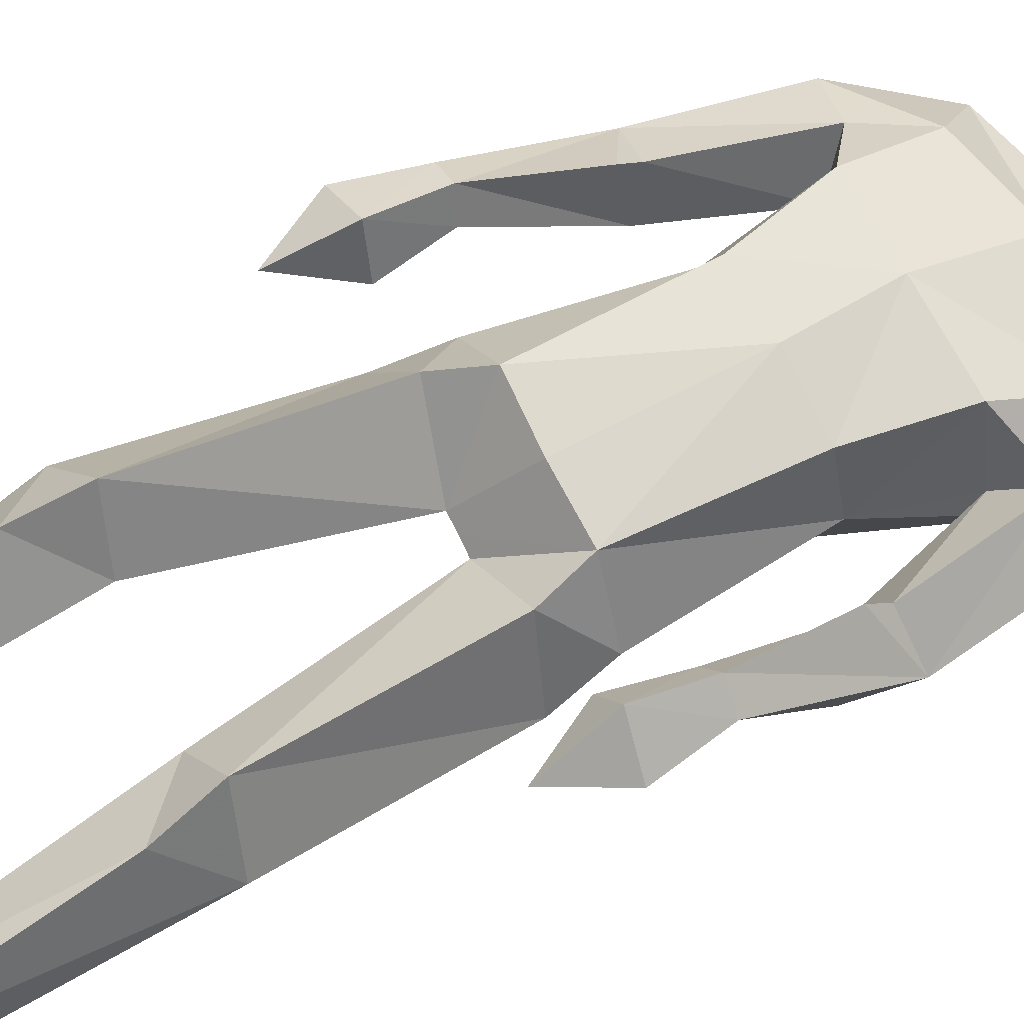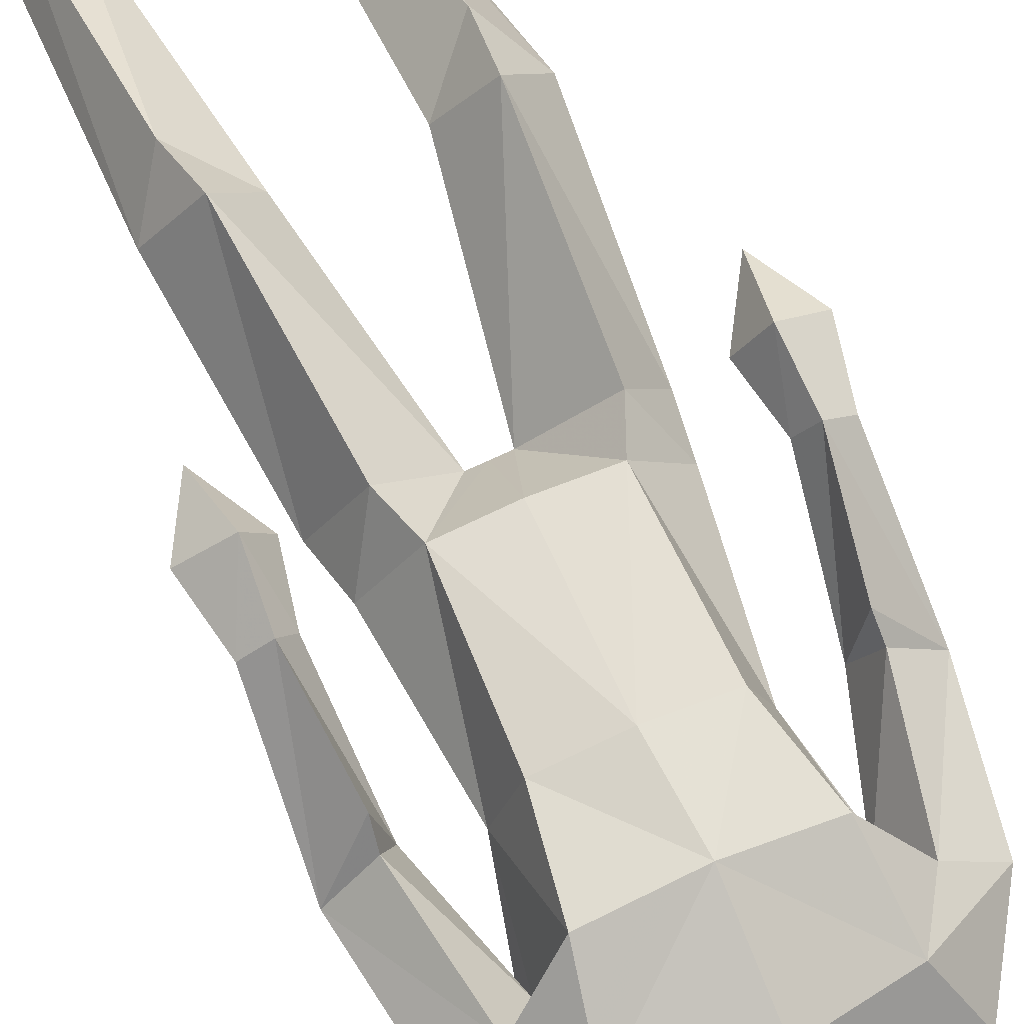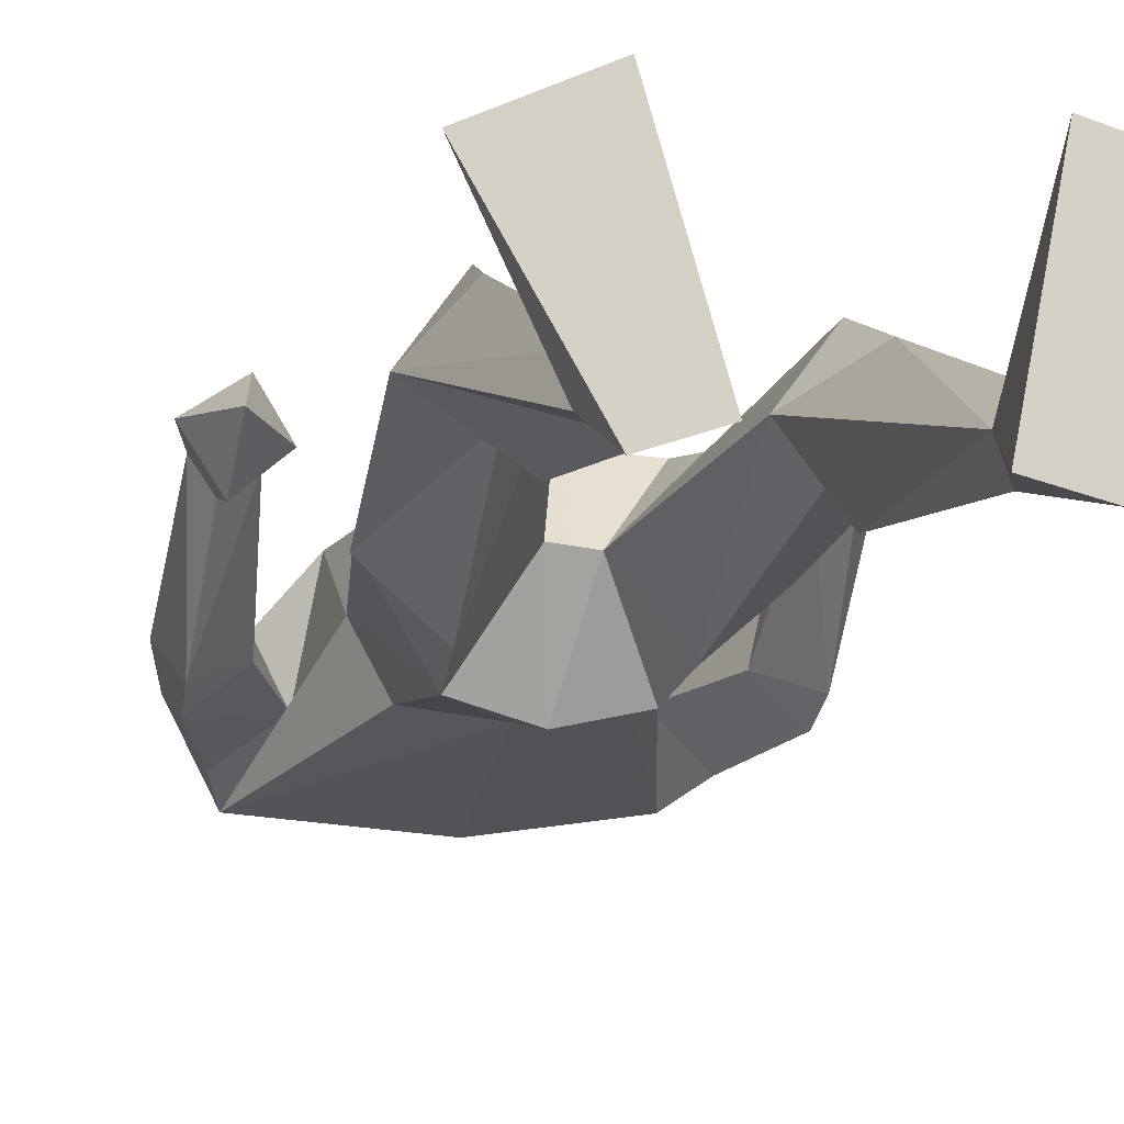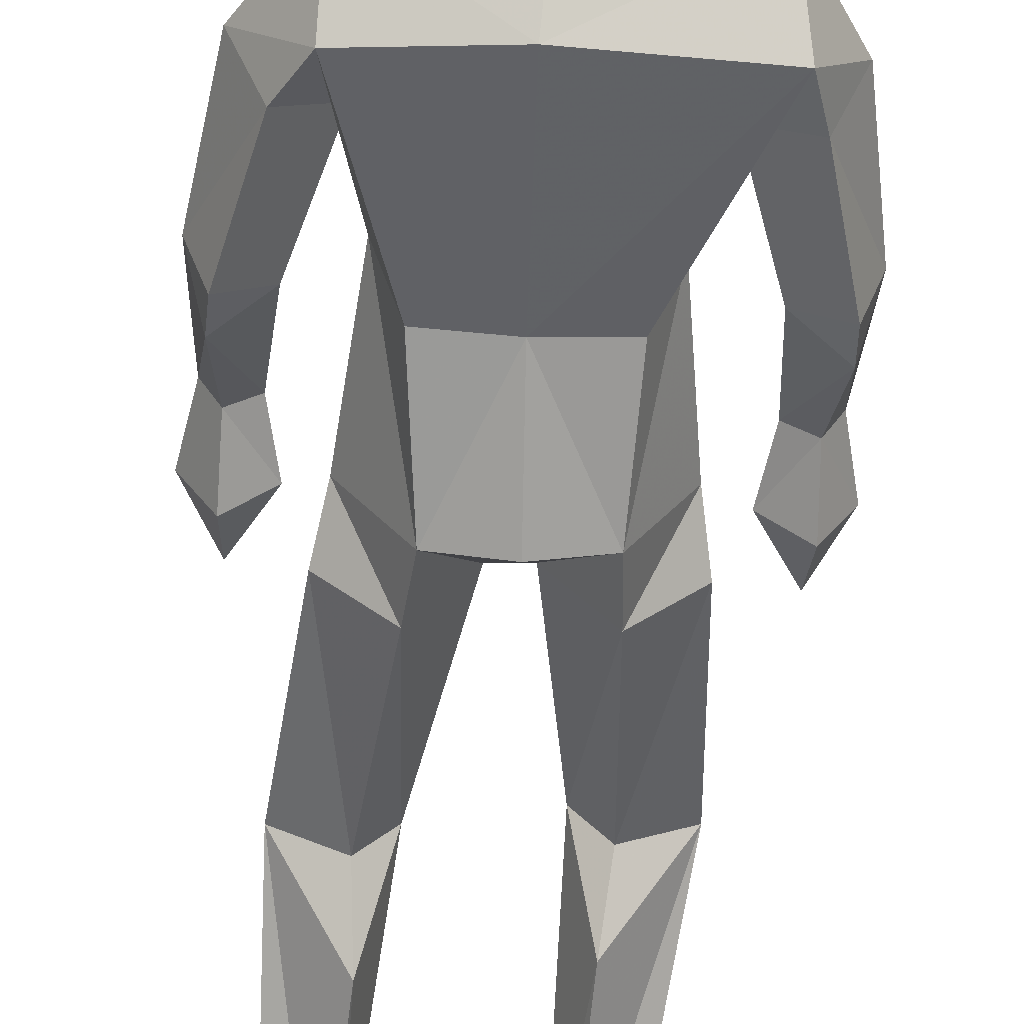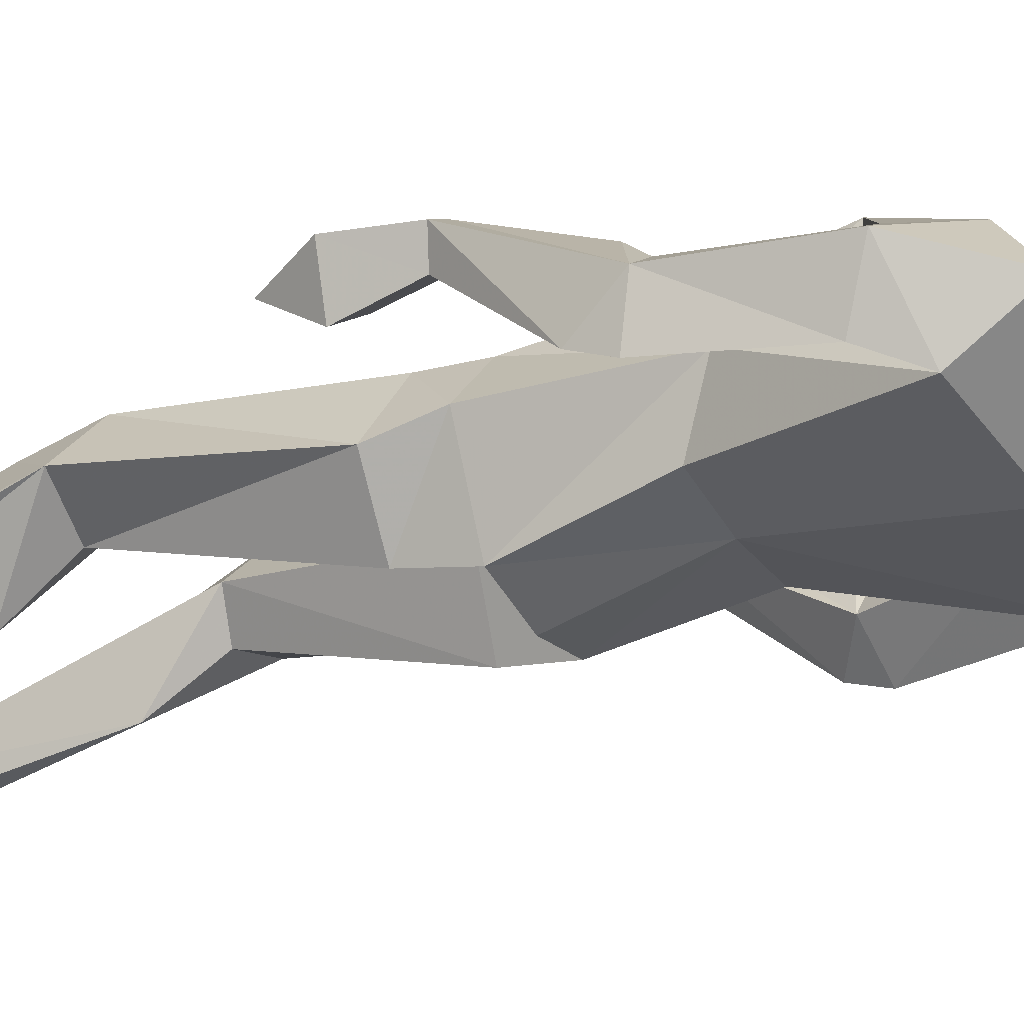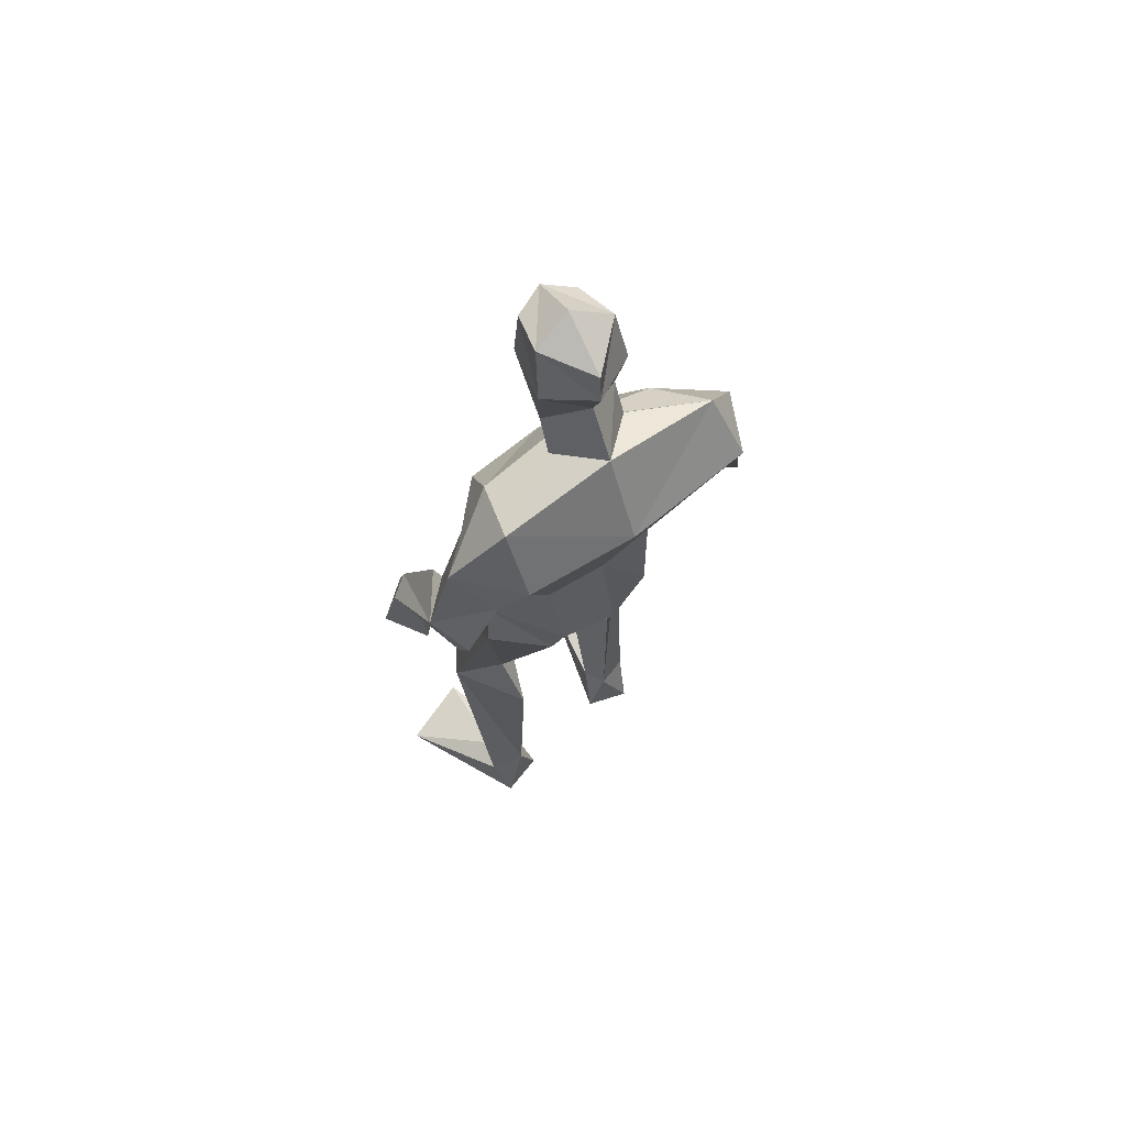
<metadata>
{"format":"obj","ext":"obj","renderer":"f3d","projection":"perspective","resolution":1024,"background":"white","views":[{"elev":69.6,"azim":65.5,"up":"+Z"},{"elev":67.3,"azim":158.5,"up":"+Z"},{"elev":-10.6,"azim":-9.1,"up":"+Z"},{"elev":-63.0,"azim":179.1,"up":"+Z"},{"elev":-35.4,"azim":120.0,"up":"+Z"},{"elev":71.8,"azim":143.5,"up":"+Y"}]}
</metadata>
<code>
v -0.2332 -0.001152 0.2383
v -0.2476 0.6123 0.07297
v -0.2703 0.654 0.2324
v -0.2693 1.031 0.1553
v -0.2417 1.823 0.005181
v -0.1618 1.769 0.07416
v -0.1936 1.959 0.2117
v -0.237 1.878 0.1149
v -0.2565 2.064 0.1714
v -0.2643 2.109 0.07385
v -0.201 2.077 0.2131
v -0.1662 2.03 -0.01833
v -0.2465 1.894 0.04272
v -0.2617 1.969 0.1557
v -0.2653 2.005 0.03102
v -0.1708 1.833 0.1115
v -0.1531 1.863 -0.06983
v -0.1939 0.1193 -0.04909
v -0.1466 0.006082 -0.05476
v -0.3861 -0.001152 0.1705
v -0.2644 0.1077 -0.02868
v -0.2393 0.003222 -0.08601
v -0.2284 0.4986 -0.005965
v -0.191 0.6316 0.1303
v -0.352 0.6155 0.1173
v -0.2396 1.096 -0.1062
v -0.346 0.995 0.01855
v -0.2427 0.983 -0.07786
v -0.2379 1.114 0.1619
v -0.3308 1.104 0.04896
v -0.2768 0.5363 0.1934
v -0.17 0.1125 -0.000533
v -0.2335 0.107 0.02903
v -0.1287 1.1 -0.1386
v -0.1479 1.007 0.03854
v -0.4846 1.304 -0.06621
v -0.4216 1.145 0.1326
v -0.4518 1.156 0.18
v -0.4334 1.349 0.09502
v -0.484 1.368 -0.09563
v -0.5176 1.395 -0.007044
v -0.3971 1.627 0.03562
v -0.4385 1.387 0.05907
v -0.5205 1.026 0.1568
v -0.4589 0.9171 0.1481
v -0.4682 1.139 0.09914
v -0.3966 1.03 0.1325
v -0.4675 1.015 0.07128
v -0.4984 1.152 0.1486
v -0.4414 1.039 0.2107
v -0.4087 1.359 -0.03444
v -0.4387 1.591 -0.1217
v -0.3391 1.728 0.0464
v -0.4875 1.642 -0.02706
v -0.3474 1.58 -0.05446
v -0.3045 1.397 0.02617
v -0.4164 1.68 -0.1562
v -0.1295 1.348 -0.09503
v -0.313 1.568 0.1293
v -0.2612 1.4 0.1475
v -0.2591 1.343 -0.07908
v -0.3984 1.803 -0.06893
v 0.2834 0.000567 0.1555
v 0.1242 -0.000768 0.2069
v 0.005817 0.6261 0.09192
v 0.06338 0.617 0.03207
v 0.0834 0.6532 0.1947
v 0.1094 1.012 0.003348
v 0.000619 1.352 -0.08134
v -0.01443 1.1 -0.1142
v -0.07727 1.831 0.02078
v -0.135 2.071 0.1881
v -0.1916 2.15 0.1137
v -0.1722 2.104 -0.007046
v -0.1066 2.119 0.09554
v -0.1647 1.963 0.001112
v -0.08171 2.016 0.05592
v -0.1144 1.978 0.1758
v -0.1153 1.886 0.1309
v -0.177 1.82 0.1573
v -0.08846 1.903 0.06267
v 0.06888 0.001854 -0.08952
v 0.177 0.1119 -0.06196
v 0.08207 0.1084 -0.03164
v 0.1635 0.003688 -0.1145
v 0.1673 0.6323 0.07621
v 0.08582 1.115 0.03501
v 0.003179 0.9899 -0.08975
v 0.001492 1.122 0.1532
v 0.0324 1.032 0.1444
v 0.1455 0.1093 -0.002374
v 0.1074 0.5447 0.151
v 0.05848 0.4933 -0.04531
v 0.1017 0.1151 -0.08092
v -0.08671 1.009 0.03176
v -0.1171 1.114 0.1604
v -0.1173 1.008 0.03527
v 0.2156 1.326 -0.05859
v 0.1635 1.371 0.1022
v 0.1924 1.666 -0.01868
v 0.06042 1.589 -0.03606
v 0.1428 1.611 -0.1112
v 0.1146 1.645 0.04857
v 0.1655 1.408 0.06538
v 0.1917 1.063 0.2215
v 0.2155 0.9408 0.1601
v 0.1462 1.049 0.1443
v 0.2705 1.054 0.1664
v 0.2168 1.038 0.08194
v 0.2409 1.177 0.157
v 0.2107 1.162 0.1084
v 0.1945 1.179 0.1891
v 0.1643 1.166 0.1424
v 0.1361 1.375 -0.02647
v 0.2086 1.39 -0.09008
v 0.242 1.421 -0.003088
v 0.01939 1.586 0.1492
v 0.04085 1.738 0.06852
v 0.09074 1.69 -0.1457
v 0.08251 1.818 -0.06125
v -0.000729 1.41 0.1478
v 0.04283 1.411 0.02697
v -0.1511 1.573 0.1603
v -0.1309 1.405 0.1682
v -0.1355 1.709 -0.1761
f 20 1 33
f 27 28 2
f 27 2 25
f 28 35 24
f 28 24 2
f 35 4 3
f 35 3 24
f 4 27 3
f 3 27 25
f 61 58 26
f 26 58 34
f 5 62 6
f 6 62 53
f 7 14 8
f 7 8 80
f 11 9 14
f 11 14 7
f 73 10 11
f 11 10 9
f 74 10 73
f 10 74 12
f 10 12 15
f 15 12 76
f 15 76 13
f 14 15 13
f 14 13 8
f 9 10 15
f 9 15 14
f 8 13 80
f 80 13 16
f 5 17 62
f 13 76 17
f 13 17 5
f 16 13 5
f 16 5 6
f 32 19 18
f 21 20 33
f 32 1 19
f 22 20 21
f 18 19 22
f 33 1 32
f 18 22 21
f 22 19 20
f 20 19 1
f 2 23 25
f 24 23 2
f 25 31 3
f 3 31 24
f 30 26 28
f 30 28 27
f 35 28 26
f 29 30 4
f 4 30 27
f 29 4 35
f 24 31 32
f 32 31 33
f 31 25 33
f 33 25 21
f 23 24 32
f 23 32 18
f 25 23 18
f 25 18 21
f 26 34 35
f 35 34 97
f 96 29 35
f 96 35 97
f 36 51 37
f 36 37 46
f 41 36 49
f 49 36 46
f 39 41 38
f 38 41 49
f 51 39 38
f 51 38 37
f 54 52 41
f 41 52 40
f 52 55 40
f 40 55 51
f 42 54 41
f 42 41 43
f 55 42 43
f 55 43 51
f 44 45 50
f 50 45 47
f 48 45 44
f 47 45 48
f 49 46 44
f 44 46 48
f 46 37 47
f 46 47 48
f 38 49 50
f 50 49 44
f 37 38 50
f 37 50 47
f 43 39 51
f 41 39 43
f 51 36 40
f 40 36 41
f 55 59 42
f 42 59 53
f 55 52 57
f 62 57 54
f 54 57 52
f 53 62 54
f 53 54 42
f 60 56 29
f 29 56 30
f 55 57 56
f 56 57 61
f 59 55 56
f 59 56 60
f 57 125 58
f 57 58 61
f 123 59 60
f 123 60 124
f 124 60 29
f 124 29 96
f 6 53 123
f 123 53 59
f 56 61 26
f 56 26 30
f 62 17 125
f 62 125 57
f 63 91 64
f 88 68 66
f 66 68 86
f 95 88 65
f 65 88 66
f 90 95 67
f 67 95 65
f 68 90 67
f 68 67 86
f 58 69 70
f 58 70 34
f 120 71 6
f 120 6 118
f 78 7 79
f 79 7 80
f 72 11 78
f 78 11 7
f 75 73 11
f 75 11 72
f 74 73 75
f 74 75 12
f 12 75 77
f 12 77 76
f 76 77 81
f 77 78 81
f 81 78 79
f 75 72 77
f 77 72 78
f 81 79 80
f 81 80 16
f 71 120 17
f 76 81 17
f 17 81 71
f 81 16 71
f 71 16 6
f 84 94 82
f 83 91 63
f 84 82 64
f 85 83 63
f 94 85 82
f 91 84 64
f 94 83 85
f 82 85 63
f 82 63 64
f 66 86 93
f 65 66 93
f 86 67 92
f 67 65 92
f 70 87 88
f 88 87 68
f 95 70 88
f 87 89 90
f 87 90 68
f 89 95 90
f 92 65 84
f 92 84 91
f 86 92 91
f 86 91 83
f 65 93 84
f 84 93 94
f 93 86 94
f 94 86 83
f 34 70 95
f 34 95 97
f 89 96 97
f 89 97 95
f 114 98 113
f 113 98 111
f 98 116 110
f 98 110 111
f 116 99 112
f 116 112 110
f 99 114 112
f 112 114 113
f 102 100 116
f 102 116 115
f 101 102 115
f 101 115 114
f 100 103 116
f 116 103 104
f 103 101 104
f 104 101 114
f 108 105 106
f 105 107 106
f 109 108 106
f 107 109 106
f 111 110 108
f 111 108 109
f 113 111 107
f 107 111 109
f 110 112 105
f 110 105 108
f 112 113 105
f 105 113 107
f 104 114 99
f 116 104 99
f 114 115 98
f 115 116 98
f 101 103 117
f 103 118 117
f 101 119 102
f 119 120 100
f 119 100 102
f 120 118 100
f 100 118 103
f 122 121 89
f 122 89 87
f 119 101 122
f 119 122 69
f 101 117 122
f 122 117 121
f 125 119 58
f 58 119 69
f 117 123 121
f 121 123 124
f 121 124 89
f 89 124 96
f 118 6 123
f 118 123 117
f 69 122 70
f 70 122 87
f 17 120 125
f 125 120 119

</code>
